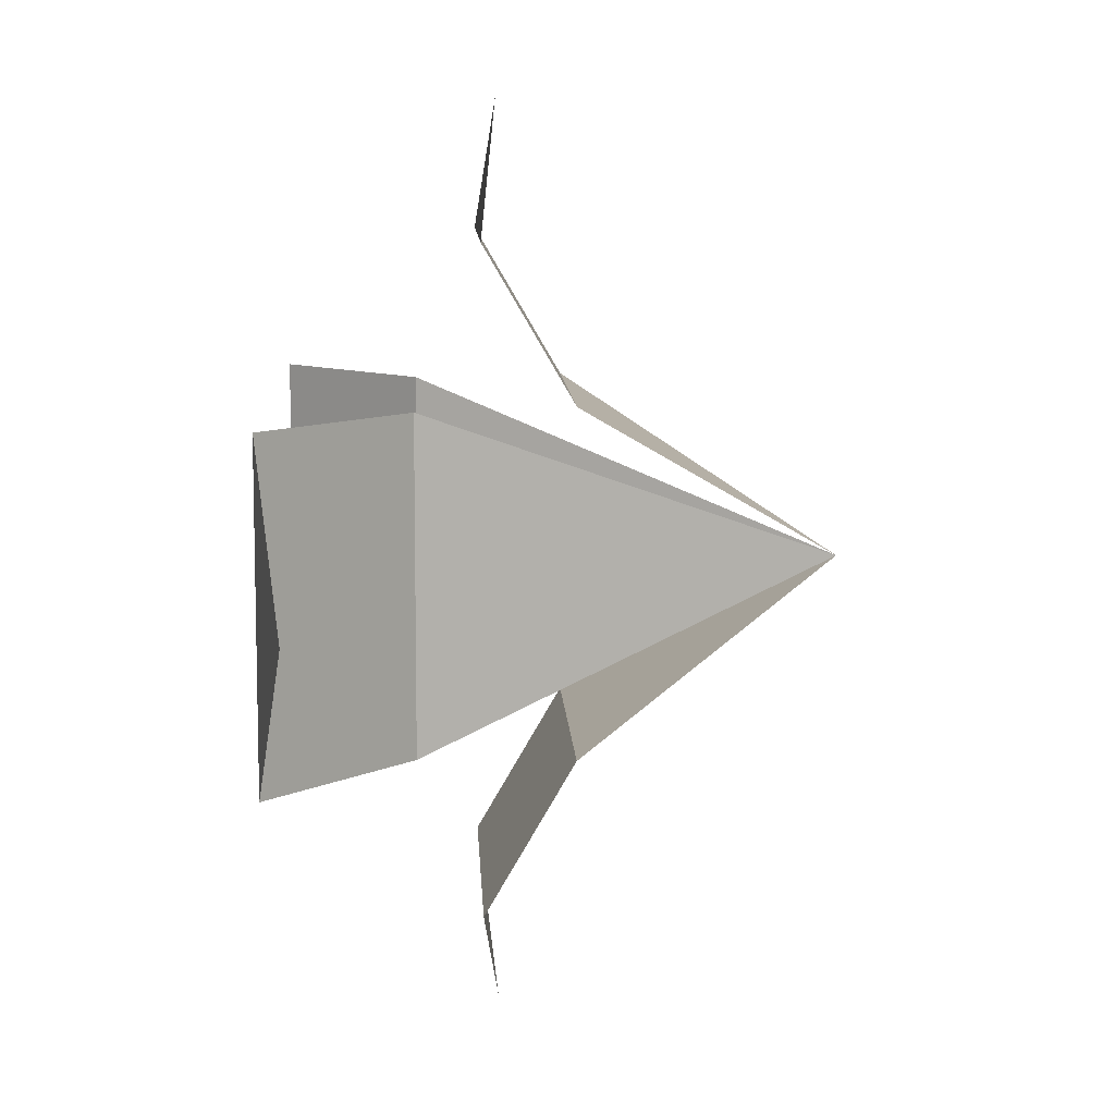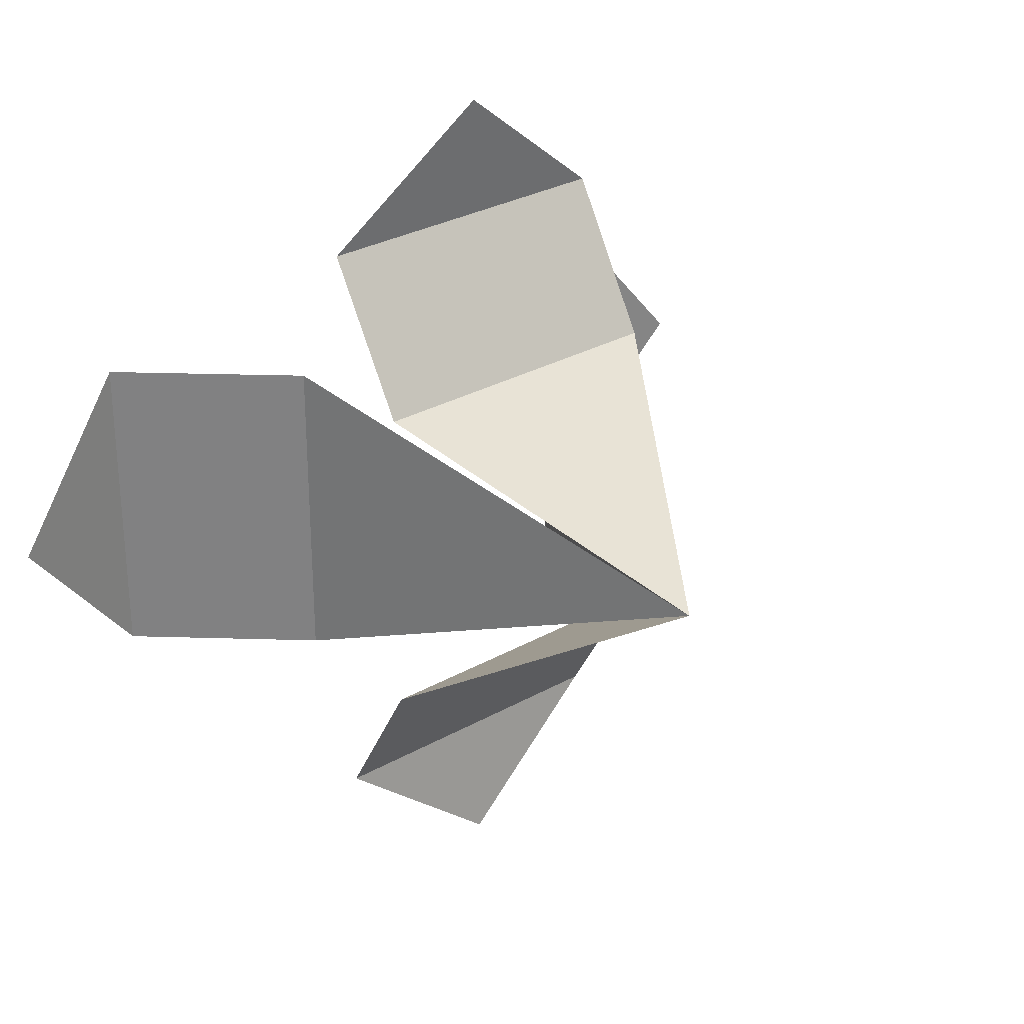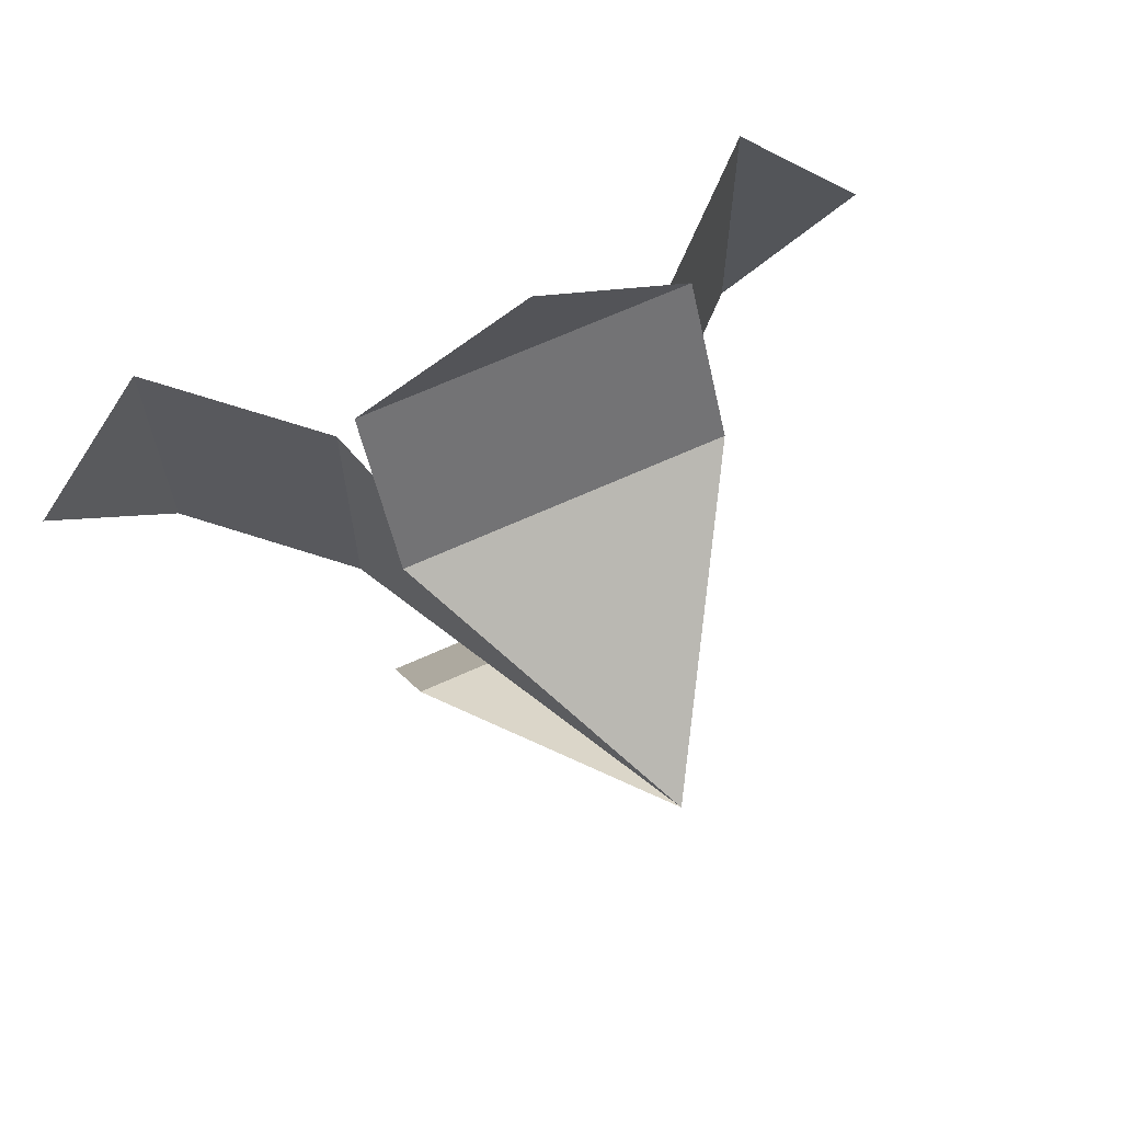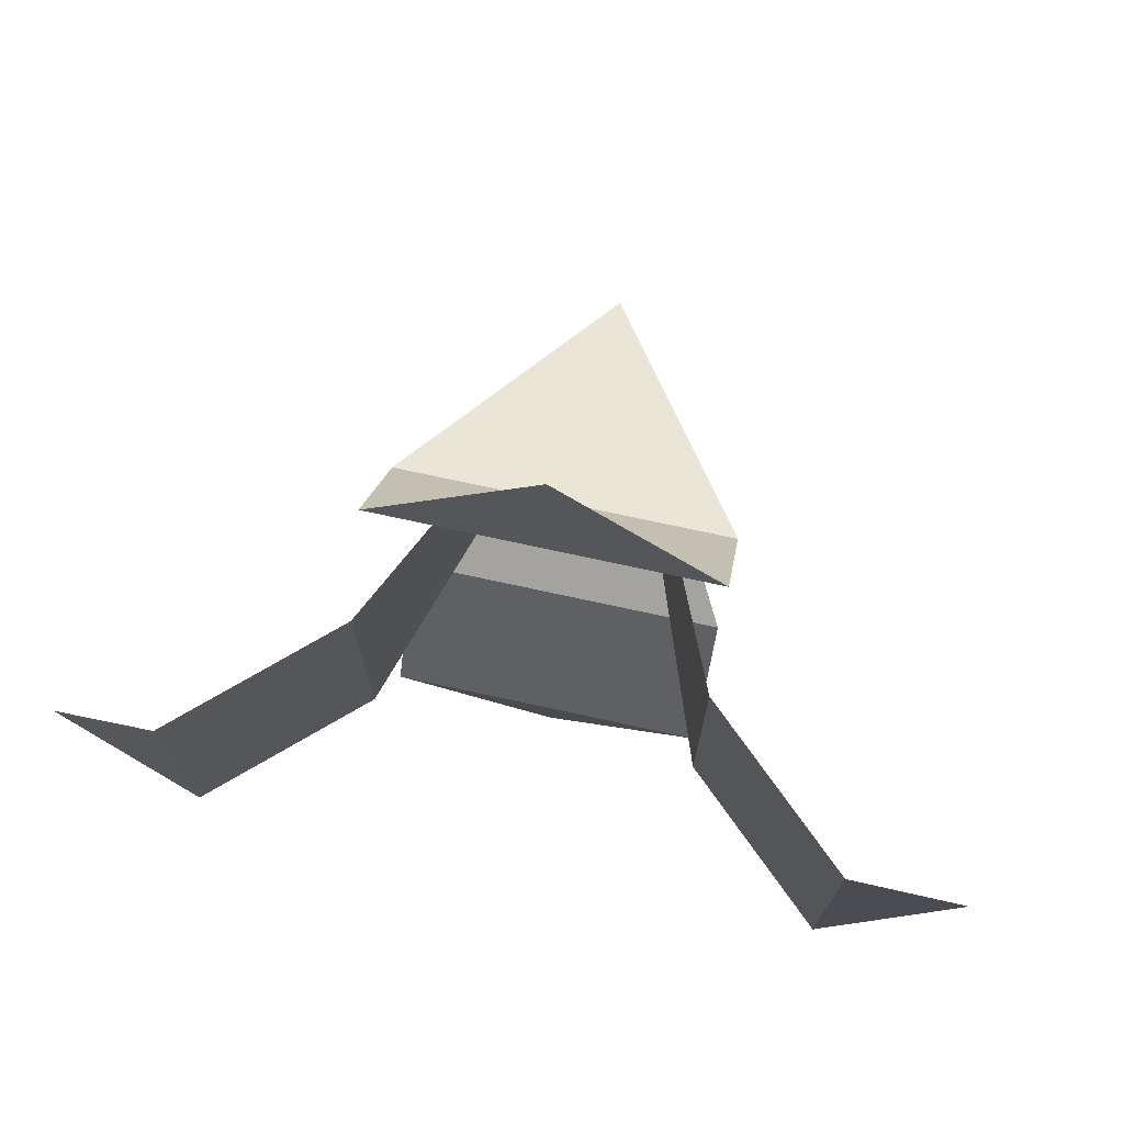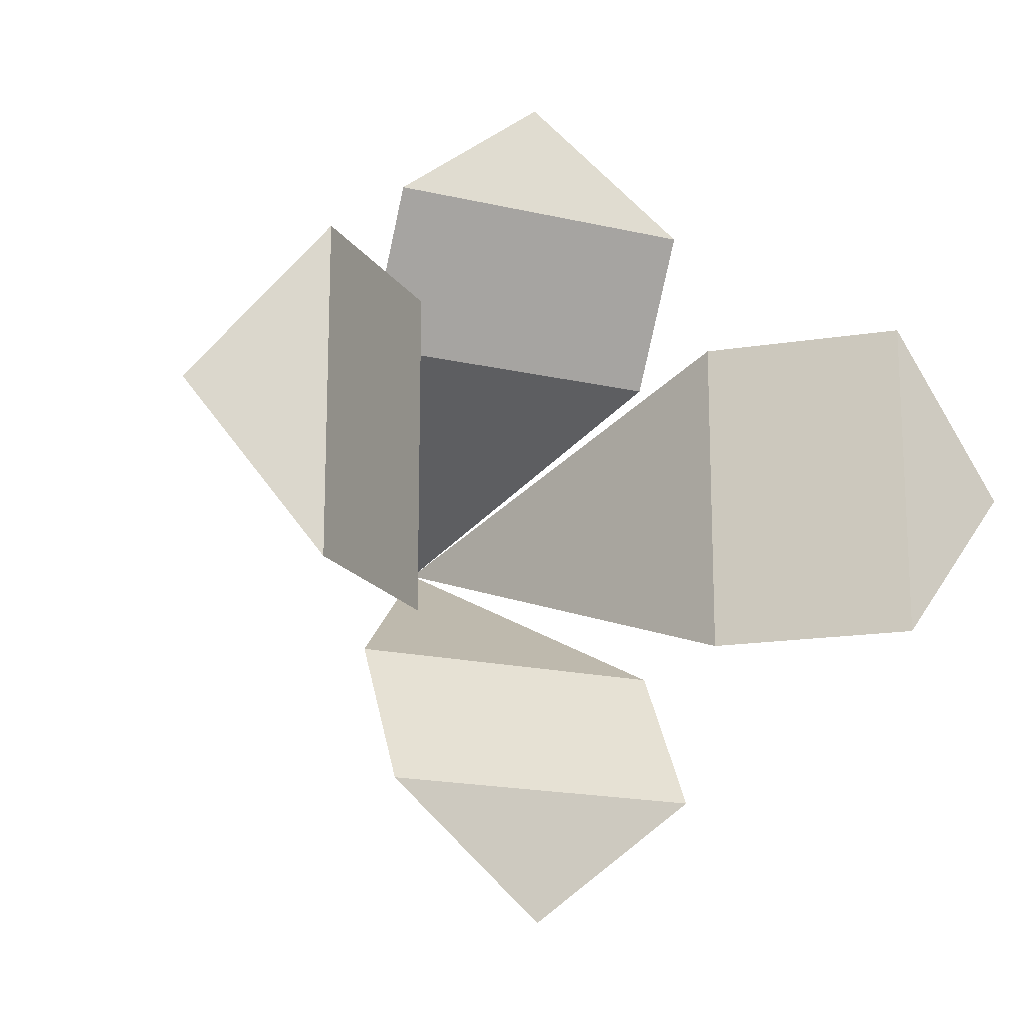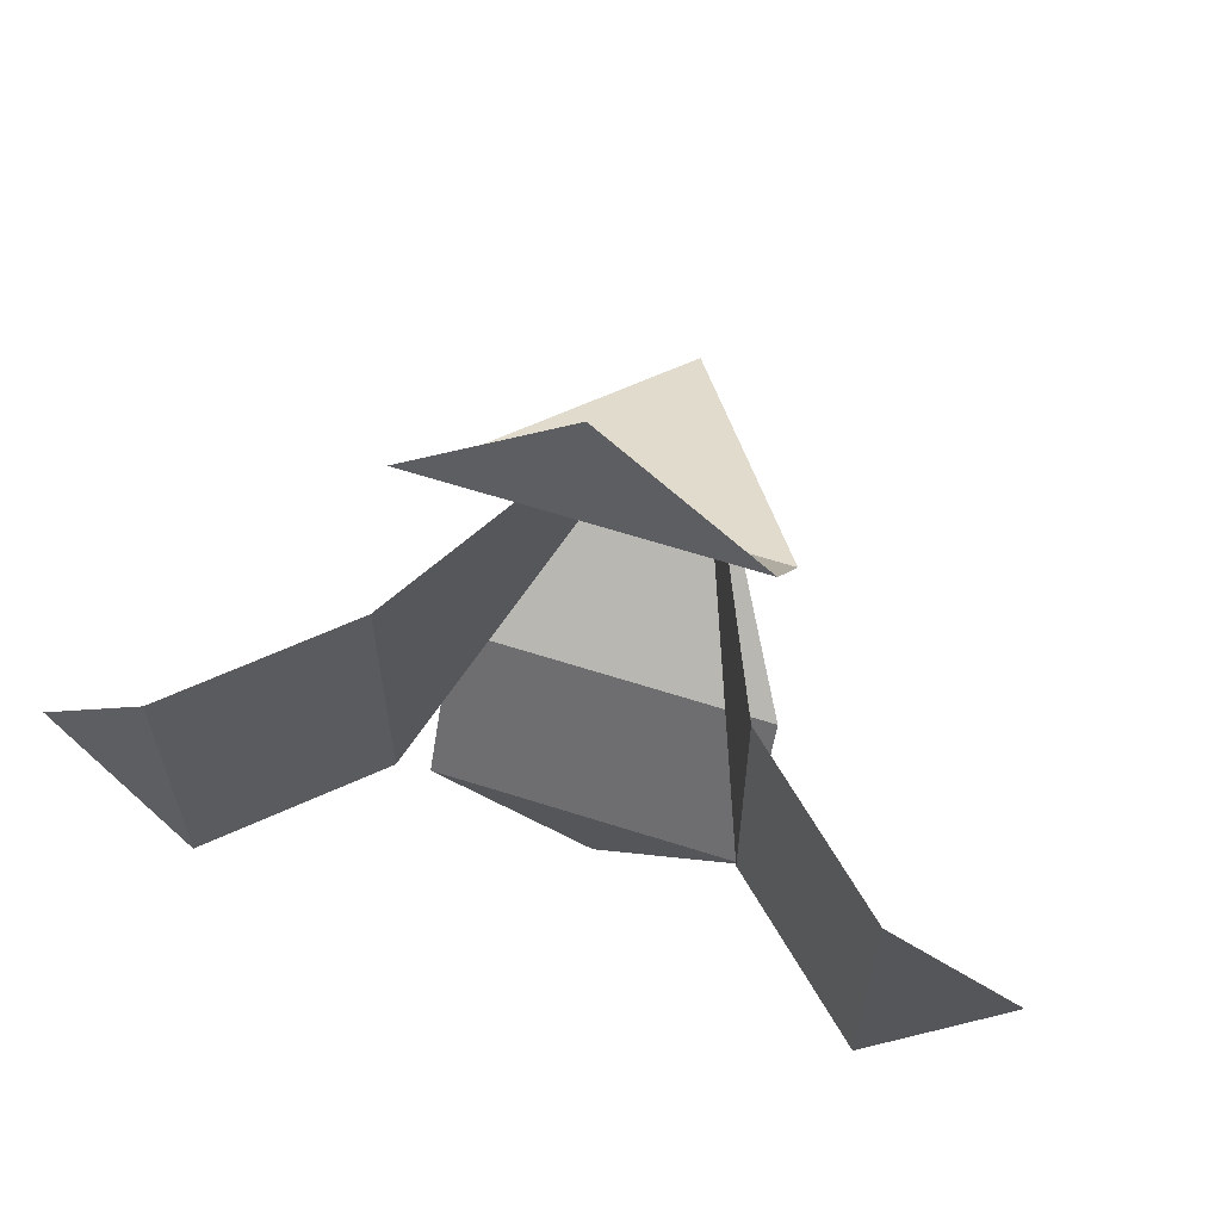
<metadata>
{"format":"obj","ext":"obj","renderer":"f3d","projection":"perspective","resolution":1024,"background":"white","views":[{"elev":9.4,"azim":-92.7,"up":"+Z"},{"elev":29.3,"azim":-39.9,"up":"+Z"},{"elev":67.6,"azim":-24.3,"up":"+Z"},{"elev":74.5,"azim":-167.8,"up":"+Z"},{"elev":-17.5,"azim":155.1,"up":"+Z"},{"elev":64.3,"azim":-162.2,"up":"+Z"}]}
</metadata>
<code>
o plant_bush
v -0 -0 -0
v -0.7365 1.838 0.72
v -0.7365 1.838 -0.72
v -1.401 2.444 -0.72
v -1.401 2.444 0.72
v -1.98 2.323 -0
v 0 1.487 1.98
v 0.72 1.176 0.7365
v 0.7365 1.838 0.72
v 1.98 2.323 -1e-06
v -0.72 1.176 -0.7365
v -0.72 1.564 -1.401
v 0.72 1.564 -1.401
v 0.72 1.564 1.401
v -0.72 1.176 0.7365
v -0.72 1.564 1.401
v 0.72 1.176 -0.7365
v 0.7365 1.838 -0.72
v 1.401 2.444 -0.72
v 1.401 2.444 0.72
v -0 1.487 -1.98
v -0 -0 -0
v -0.7365 1.838 0.72
v -0.7365 1.838 -0.72
v -1.401 2.444 -0.72
v -1.401 2.444 0.72
v -1.98 2.323 -0
v 0 1.487 1.98
v 0.72 1.176 0.7365
v 0.7365 1.838 0.72
v 1.98 2.323 -1e-06
v -0.72 1.176 -0.7365
v -0.72 1.564 -1.401
v 0.72 1.564 -1.401
v 0.72 1.564 1.401
v -0.72 1.176 0.7365
v -0.72 1.564 1.401
v 0.72 1.176 -0.7365
v 0.7365 1.838 -0.72
v 1.401 2.444 -0.72
v 1.401 2.444 0.72
v -0 1.487 -1.98
f 3 1 2
f 2 5 4
f 4 3 2
f 4 5 6
f 14 7 16
f 8 15 1
f 18 9 1
f 10 20 19
f 11 12 13
f 13 17 11
f 16 15 8
f 8 14 16
f 11 17 1
f 9 18 19
f 19 20 9
f 13 12 21
f 24 22 23
f 23 26 25
f 25 24 23
f 25 26 27
f 35 28 37
f 29 36 22
f 39 30 22
f 31 41 40
f 32 33 34
f 34 38 32
f 37 36 29
f 29 35 37
f 32 38 22
f 30 39 40
f 40 41 30
f 34 33 42
f 18 1 22 39
f 11 1 22 32
f 17 13 34 38
f 16 7 28 37
f 20 10 31 41
f 7 14 35 28
f 13 21 42 34
f 1 17 38 22
f 12 11 32 33
f 3 4 25 24
f 14 8 29 35
f 5 2 23 26
f 2 1 22 23
f 19 18 39 40
f 10 19 40 31
f 9 20 41 30
f 1 15 36 22
f 1 3 24 22
f 15 16 37 36
f 1 9 30 22
f 21 12 33 42
f 4 6 27 25
f 6 5 26 27
f 8 1 22 29

</code>
